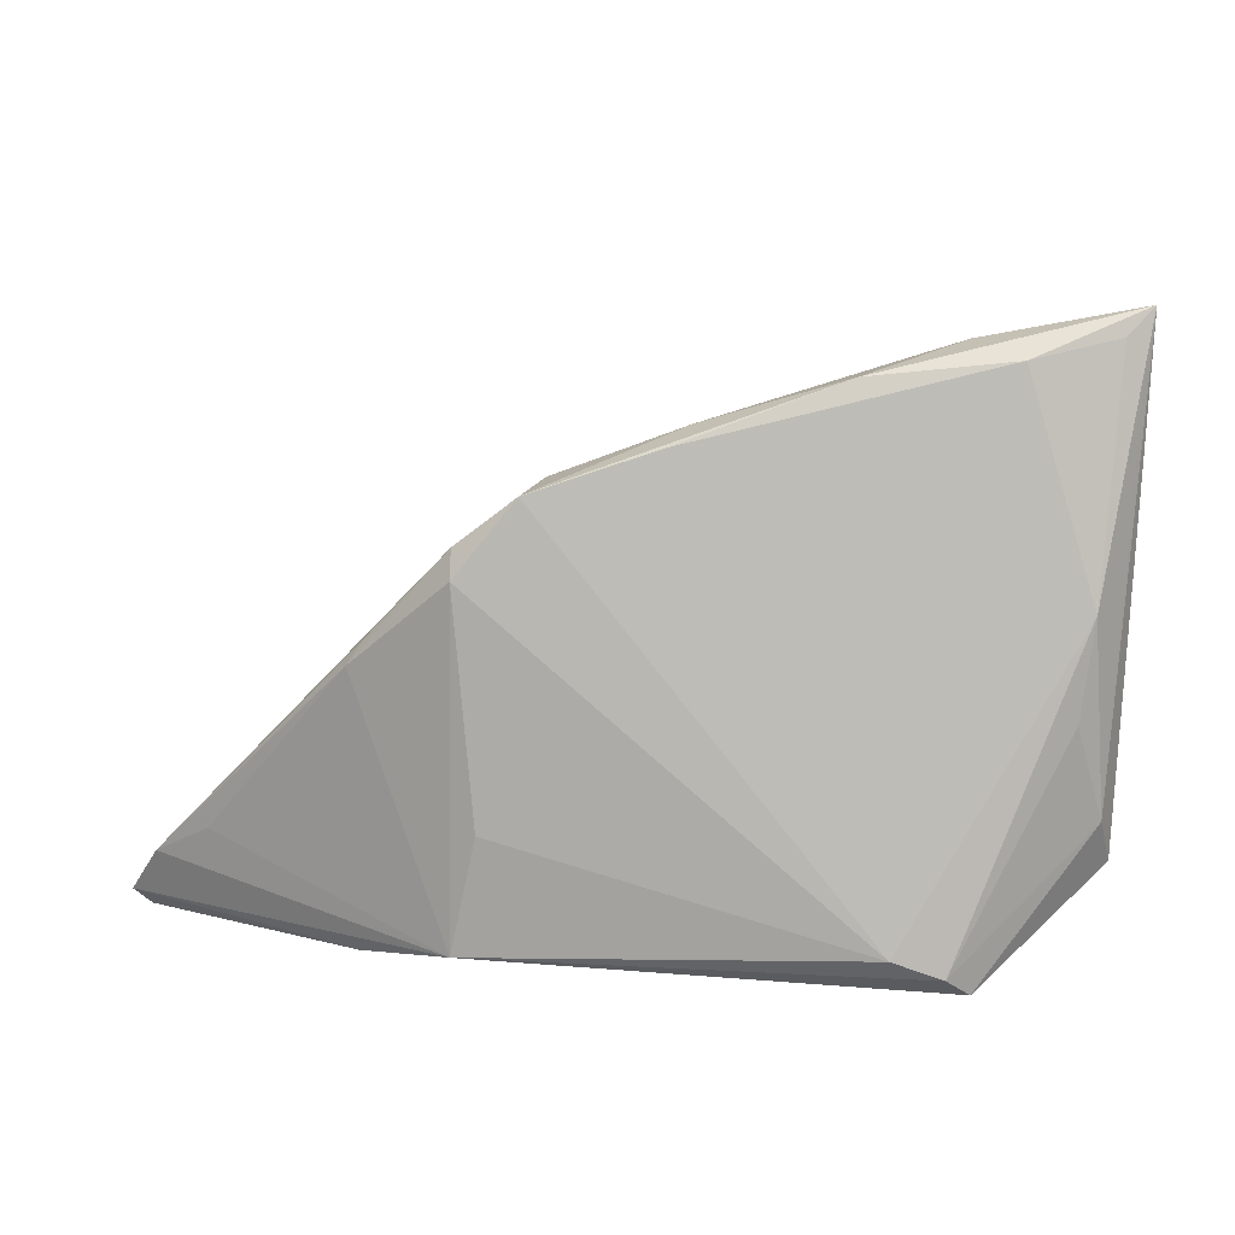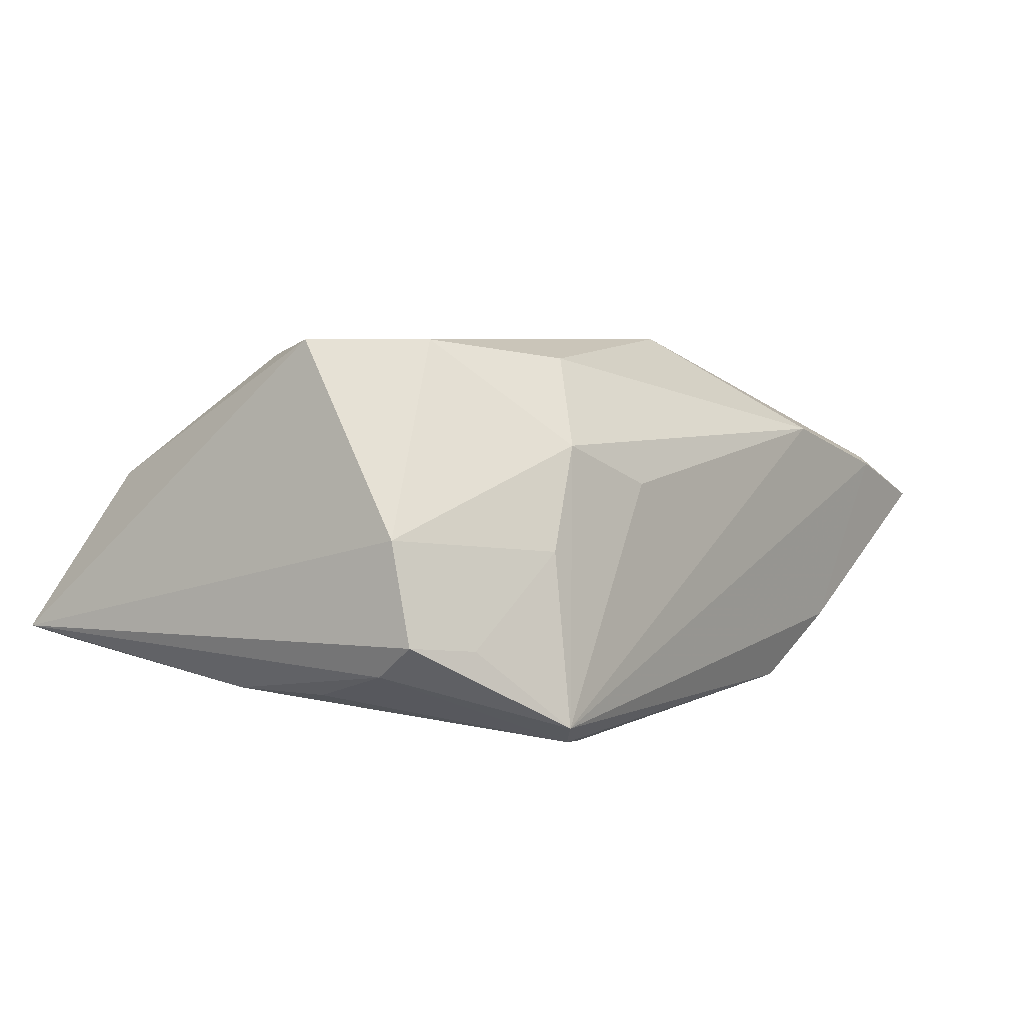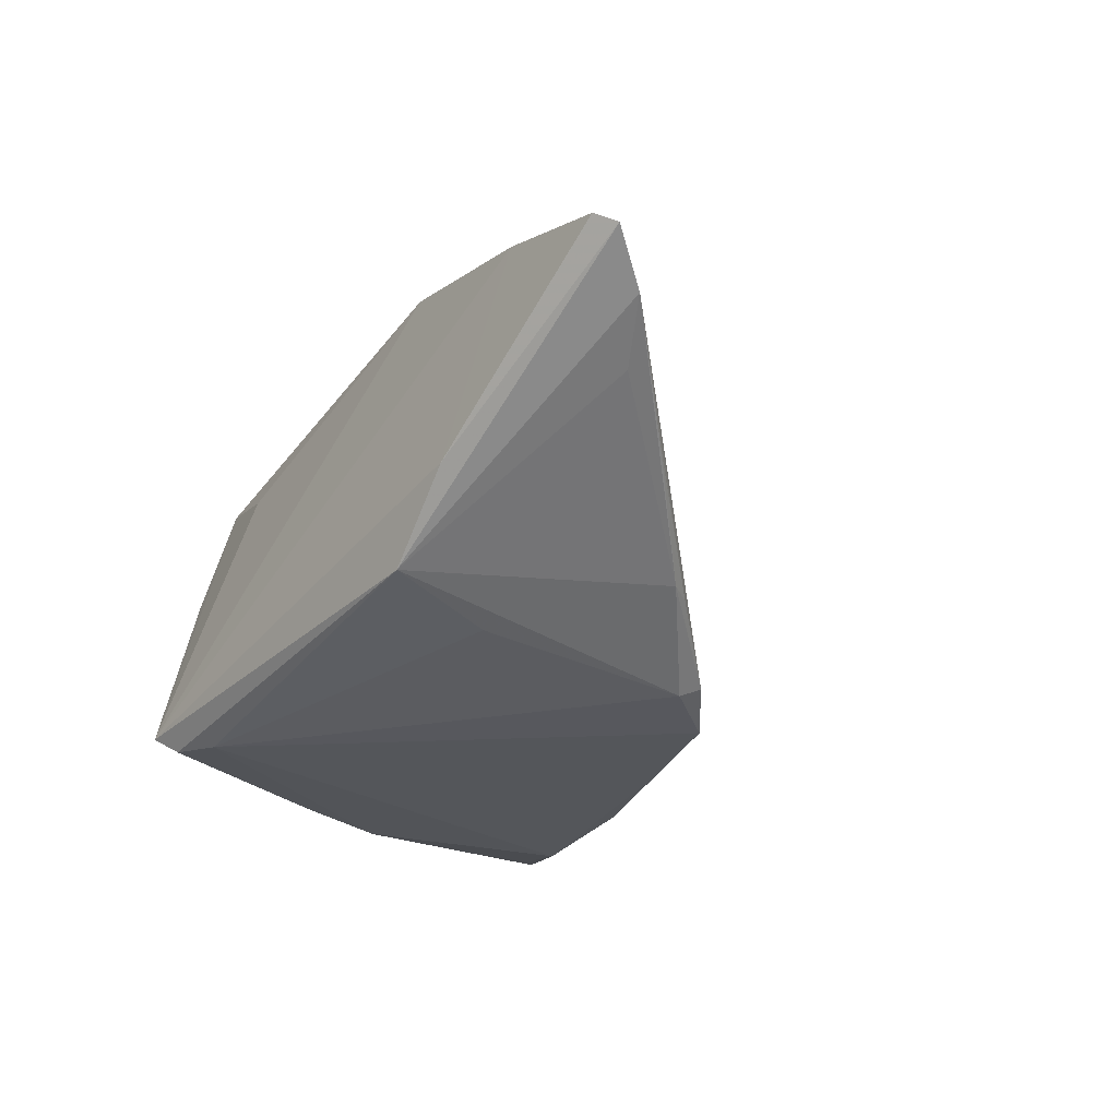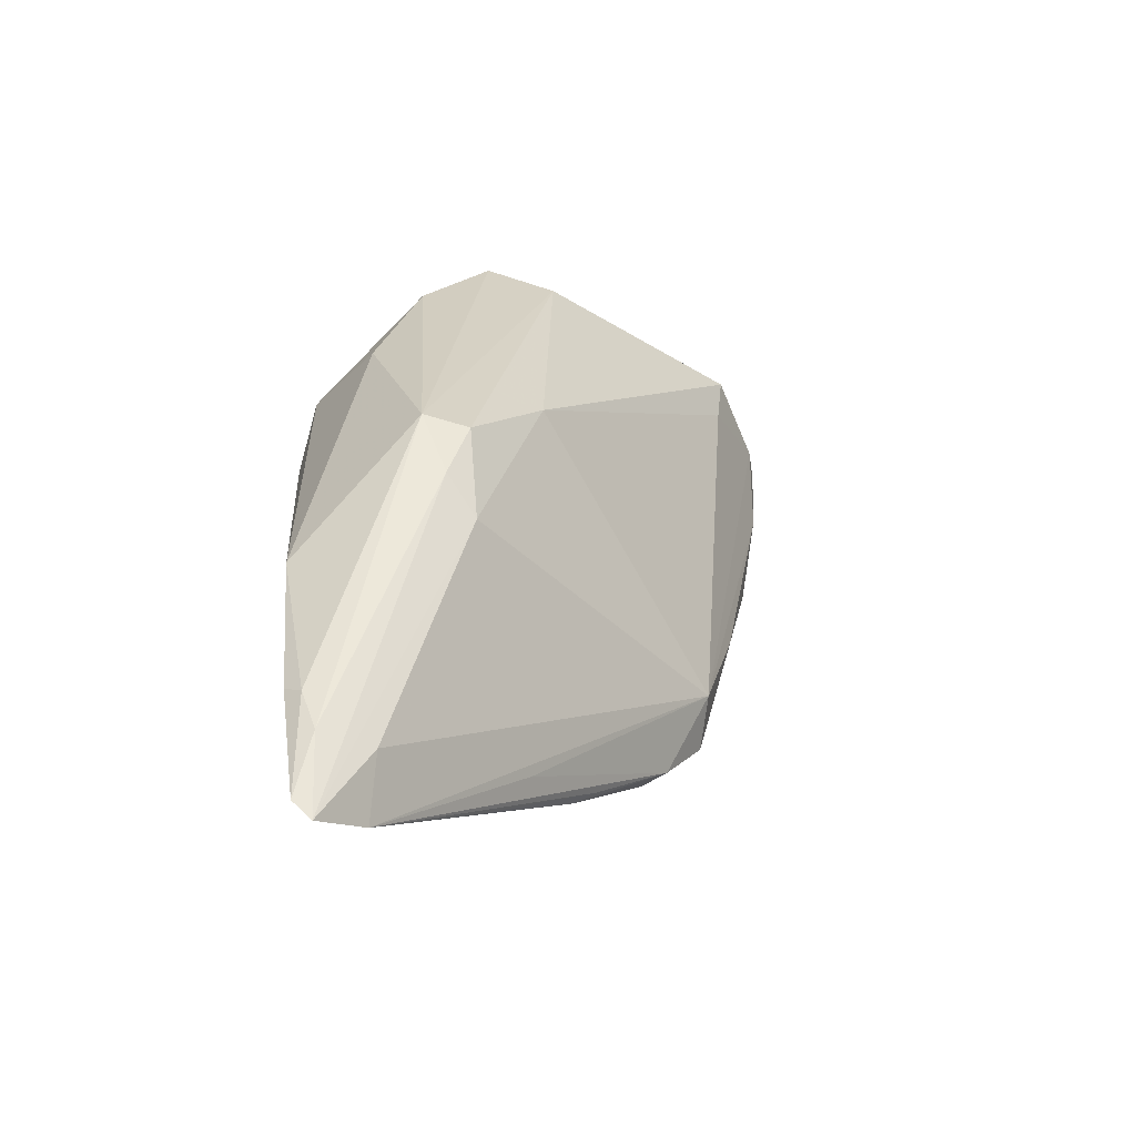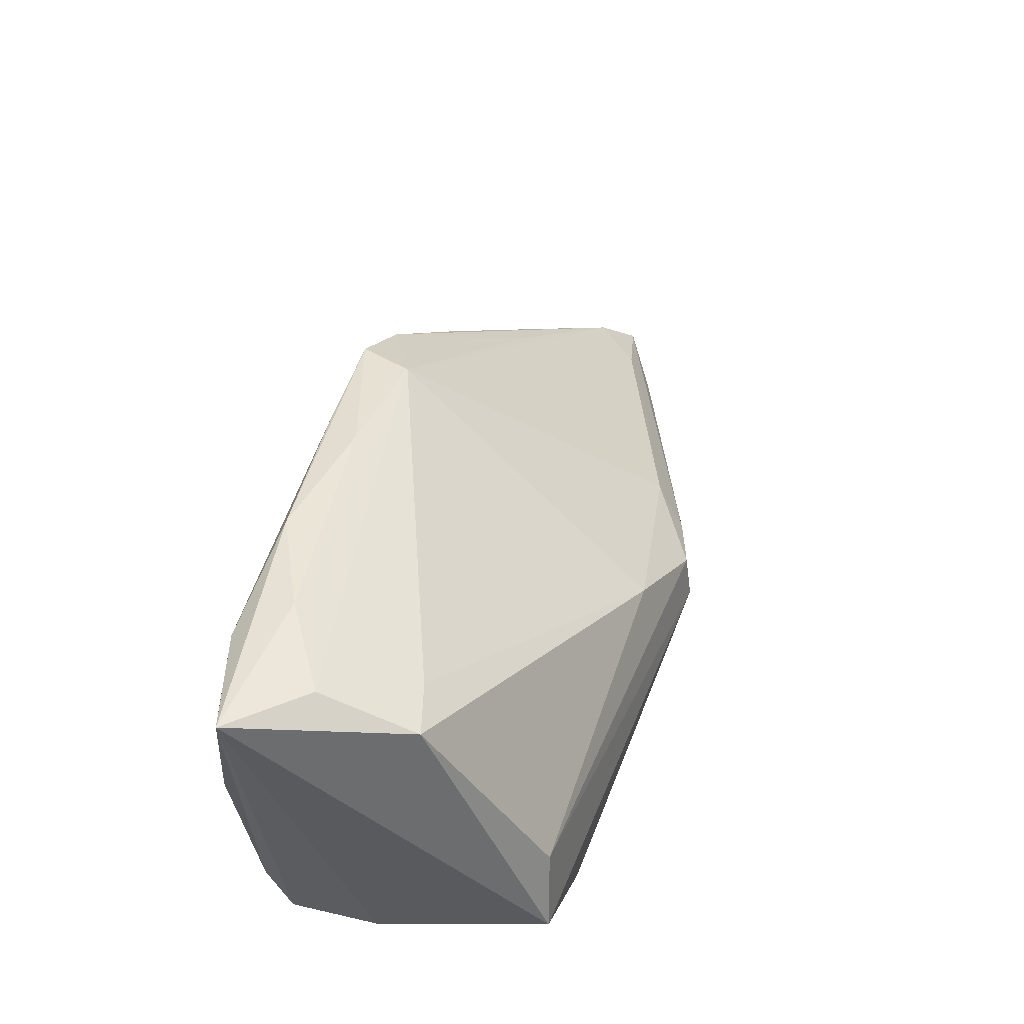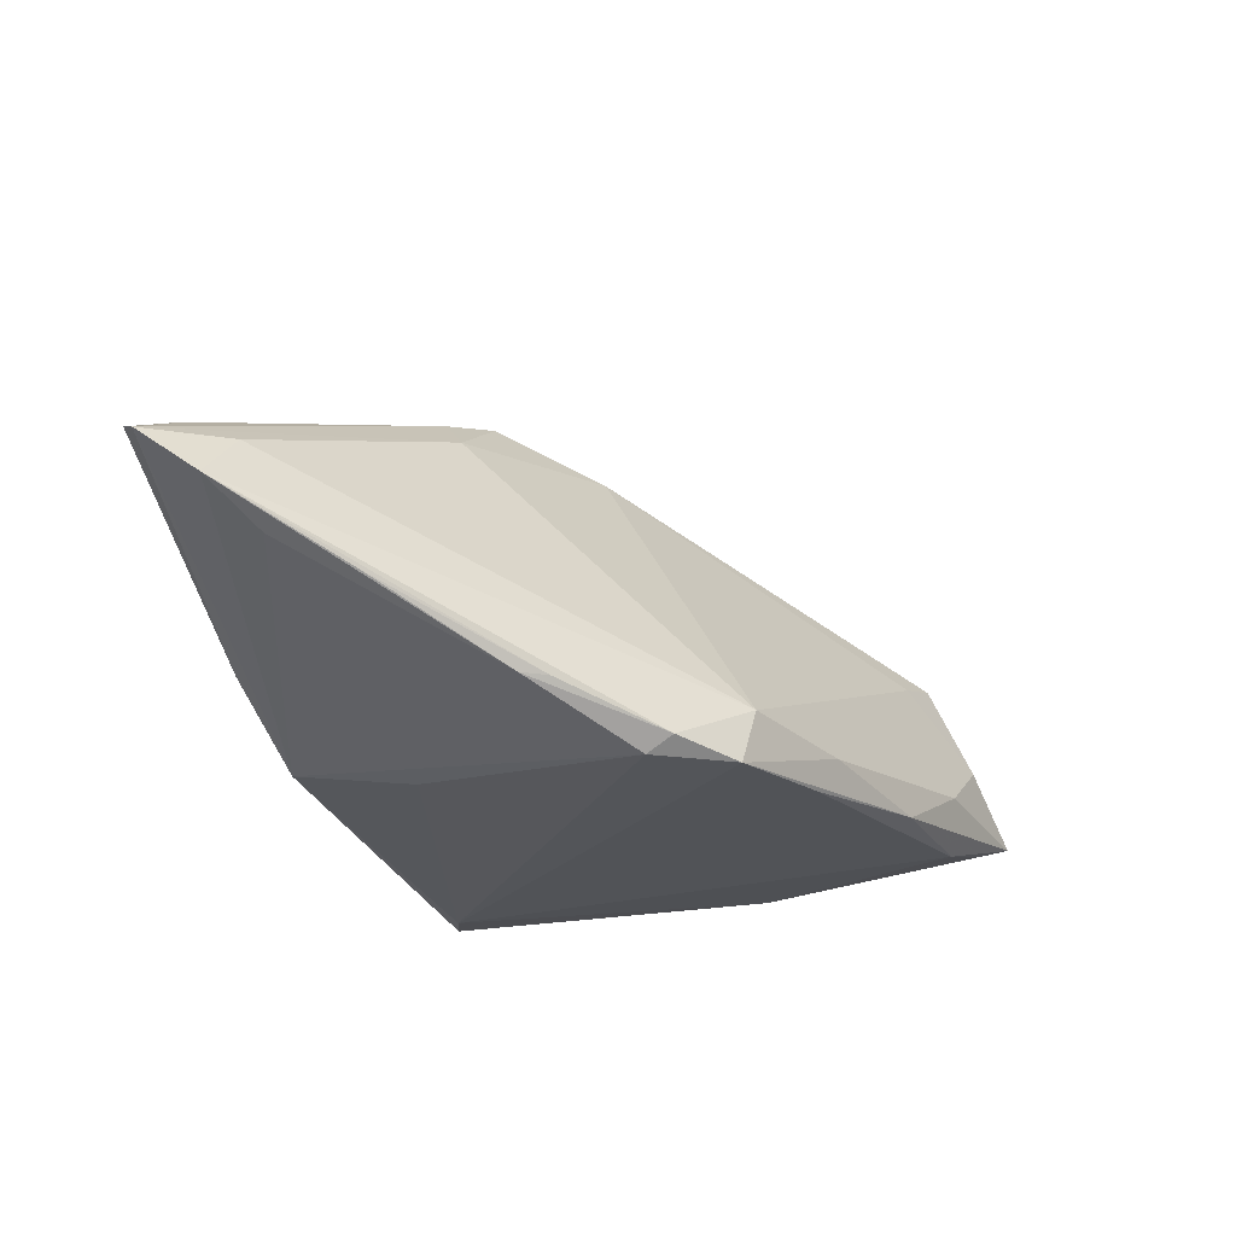
<metadata>
{"format":"obj","ext":"obj","renderer":"f3d","projection":"perspective","resolution":1024,"background":"white","views":[{"elev":9.9,"azim":-172.9,"up":"+Y"},{"elev":5.1,"azim":-55.3,"up":"+Z"},{"elev":-33.0,"azim":54.3,"up":"+Z"},{"elev":24.5,"azim":83.2,"up":"+Z"},{"elev":58.9,"azim":-68.9,"up":"+Y"},{"elev":-26.9,"azim":107.6,"up":"+Z"}]}
</metadata>
<code>
v 0.03574 0.008548 -0.01473
v -0.03673 -0.01082 0.004194
v 0.05487 -0.01359 -0.005357
v 0.0261 0.01524 -0.01997
v -0.03701 0.03821 -0.01023
v -0.008402 -0.01331 0.02299
v 0.05675 -0.01592 0.004275
v 0.01955 0.02338 -0.01922
v -0.03032 0.03428 0.009148
v -0.01205 0.03457 -0.01434
v -0.02147 -0.02285 -0.0184
v -0.02256 0.03789 -0.008281
v -0.03405 0.003087 0.02519
v -0.03349 0.001549 -0.01397
v -0.02421 0.03287 0.006973
v 0.0524 -0.02309 0.008914
v 0.03203 -0.02433 0.01368
v 0.003657 0.02986 -0.01312
v 0.02083 -0.00358 0.02386
v 0.05047 -0.02488 0.008158
v -0.0295 0.01125 0.02347
v 0.03029 -0.003789 0.01695
v 0.0272 -0.006759 0.02132
v 0.06167 -0.0172 -0.001747
v 0.03759 0.005829 -0.01482
v -0.03876 0.03286 -0.009794
v -0.03622 -0.008661 -0.0106
v 0.01786 0.02455 -0.01287
v 0.02695 -0.0226 -0.01783
v -0.03492 0.01224 -0.01398
v 0.009599 0.005658 0.02138
v 0.02628 0.01825 -0.01821
v -0.0373 -0.01355 -0.006932
v 0.03763 -0.02434 -0.01108
v -0.03986 0.04121 -0.00876
v 0.06382 -0.0245 0.003173
v -0.01685 -0.02046 0.01355
v -0.0239 -0.02488 -0.01628
v -0.01608 -0.02084 -0.0194
v 0.04349 0.0005448 -0.007657
v 0.05718 -0.02191 0.007084
v -0.02207 -0.02167 0.002373
v 0.01944 -0.008842 0.02519
v 0.005752 0.02798 -0.01745
v -0.006114 -0.02294 0.008797
v -0.02772 0.03617 -0.01339
v 0.02402 -0.009831 -0.01917
v 0.06554 -0.02253 0.001791
v -0.03169 0.03892 -0.001726
v -0.03151 -0.0179 -0.007606
v -0.02387 -0.006238 0.02519
v 0.05012 -0.005912 -0.00793
f 38 27 11
f 11 29 38
f 48 29 24
f 39 29 11
f 11 30 39
f 39 30 46
f 10 46 35
f 37 2 42
f 42 38 37
f 27 38 33
f 33 2 35
f 35 27 33
f 48 41 36
f 35 2 13
f 13 9 35
f 37 38 45
f 45 17 37
f 38 17 45
f 16 36 41
f 35 46 5
f 5 30 35
f 46 30 5
f 26 27 35
f 35 30 26
f 26 30 27
f 11 27 14
f 14 30 11
f 27 30 14
f 25 29 4
f 4 29 47
f 47 39 4
f 29 39 47
f 19 22 31
f 31 22 28
f 12 10 35
f 4 39 8
f 48 24 7
f 7 22 48
f 7 24 28
f 28 22 7
f 38 42 50
f 50 33 38
f 50 42 2
f 2 33 50
f 34 38 29
f 34 29 48
f 48 36 34
f 20 17 38
f 38 34 20
f 20 34 36
f 20 16 17
f 36 16 20
f 51 2 37
f 51 13 2
f 23 41 48
f 48 22 23
f 23 22 19
f 3 24 29
f 29 25 3
f 3 25 24
f 15 31 28
f 9 31 15
f 9 13 21
f 21 31 9
f 19 31 21
f 18 12 28
f 10 12 18
f 28 8 18
f 18 8 10
f 32 8 28
f 32 25 4
f 4 8 32
f 46 10 44
f 10 8 44
f 44 39 46
f 44 8 39
f 37 17 6
f 6 51 37
f 13 51 43
f 19 21 43
f 43 21 13
f 51 6 43
f 43 6 17
f 43 23 19
f 17 16 43
f 43 16 41
f 41 23 43
f 9 15 49
f 35 9 49
f 49 12 35
f 28 12 49
f 49 15 28
f 28 24 40
f 40 32 28
f 24 32 40
f 1 32 24
f 25 32 1
f 24 25 52
f 52 1 24
f 25 1 52

</code>
